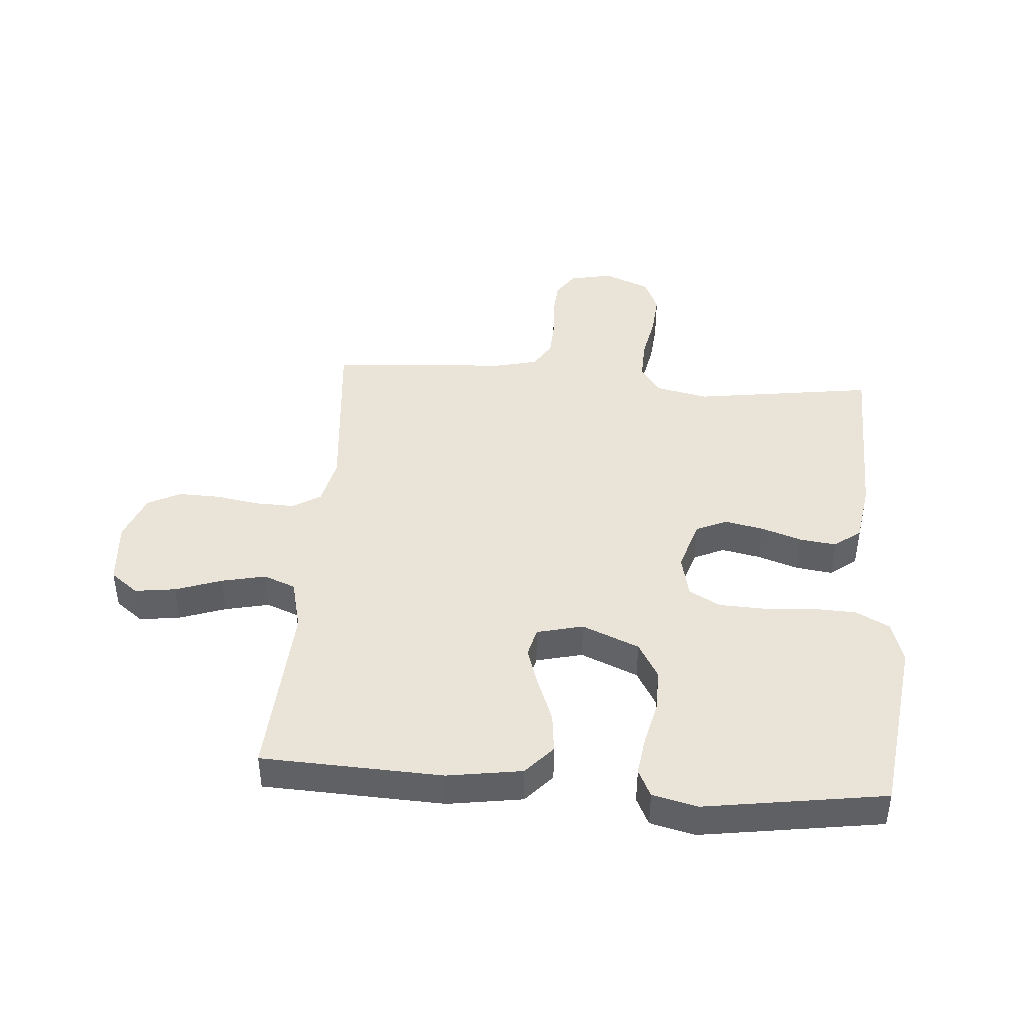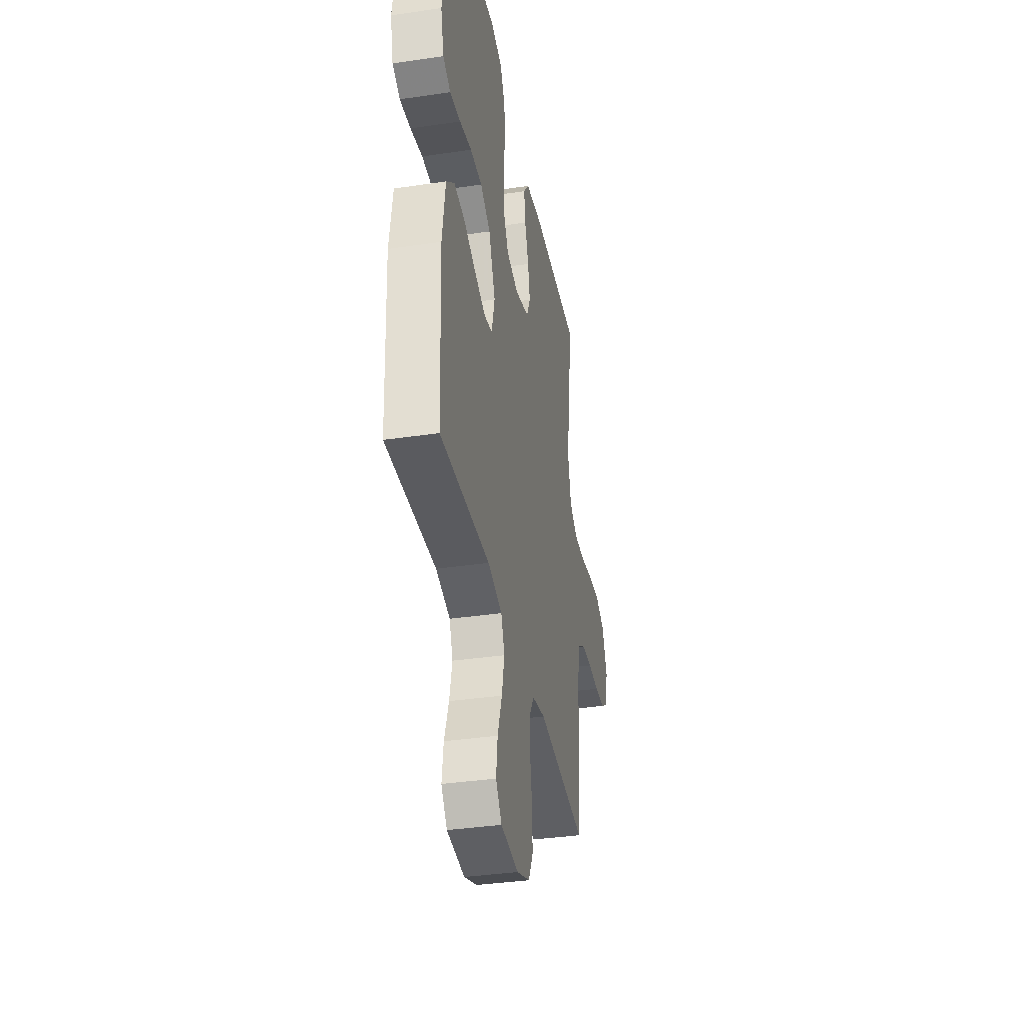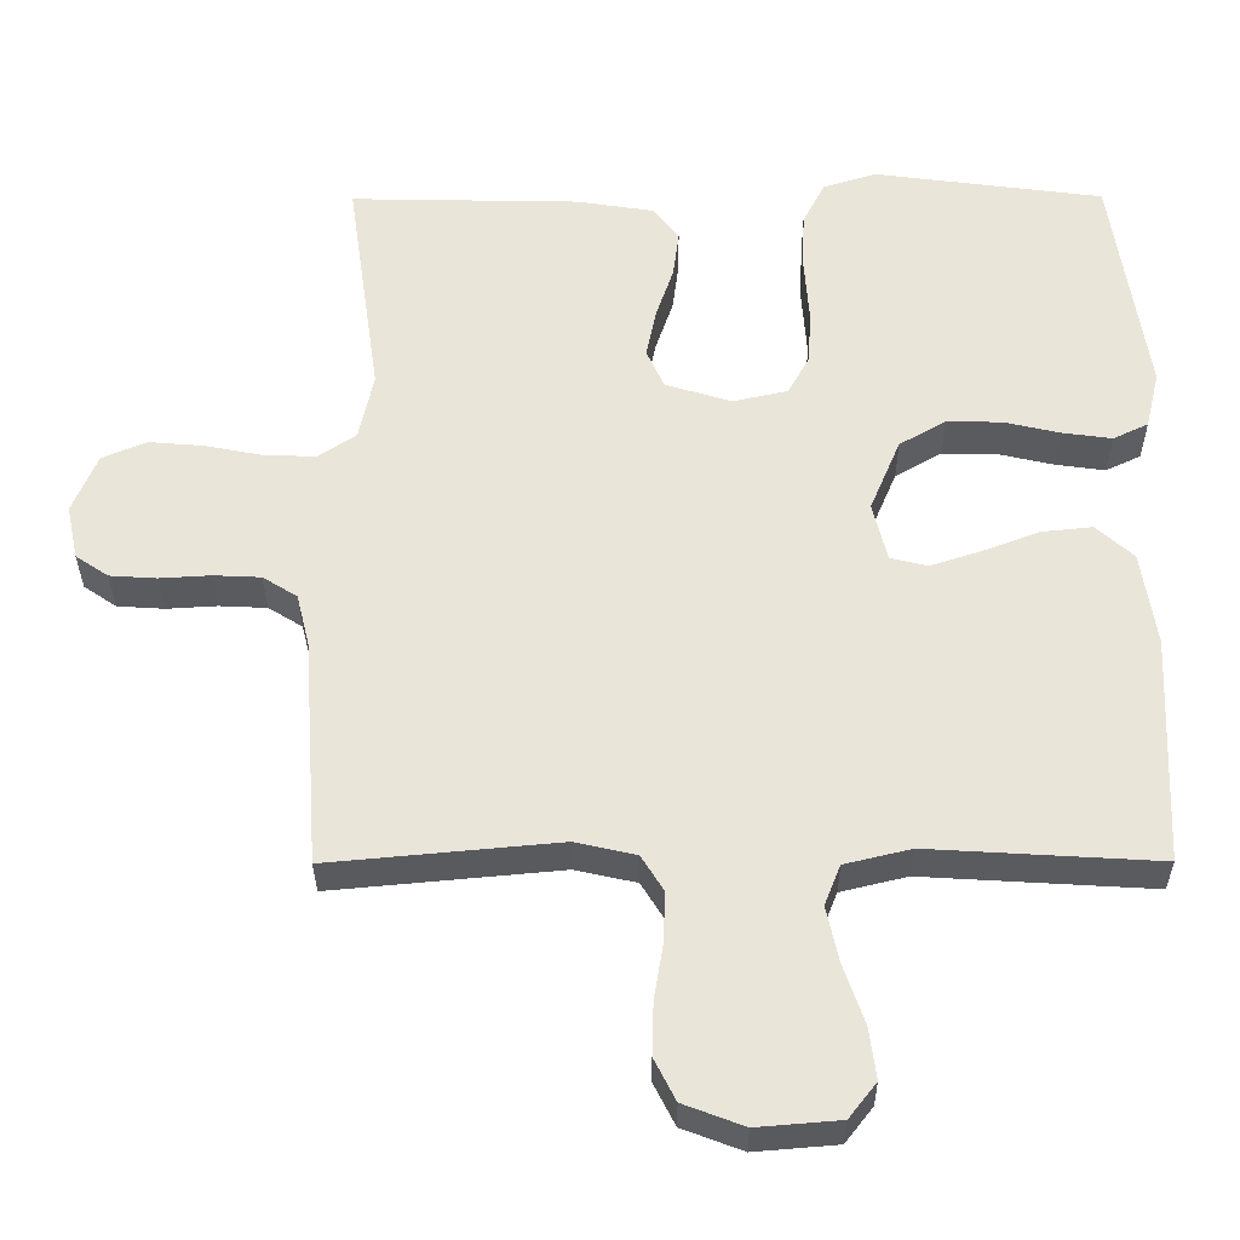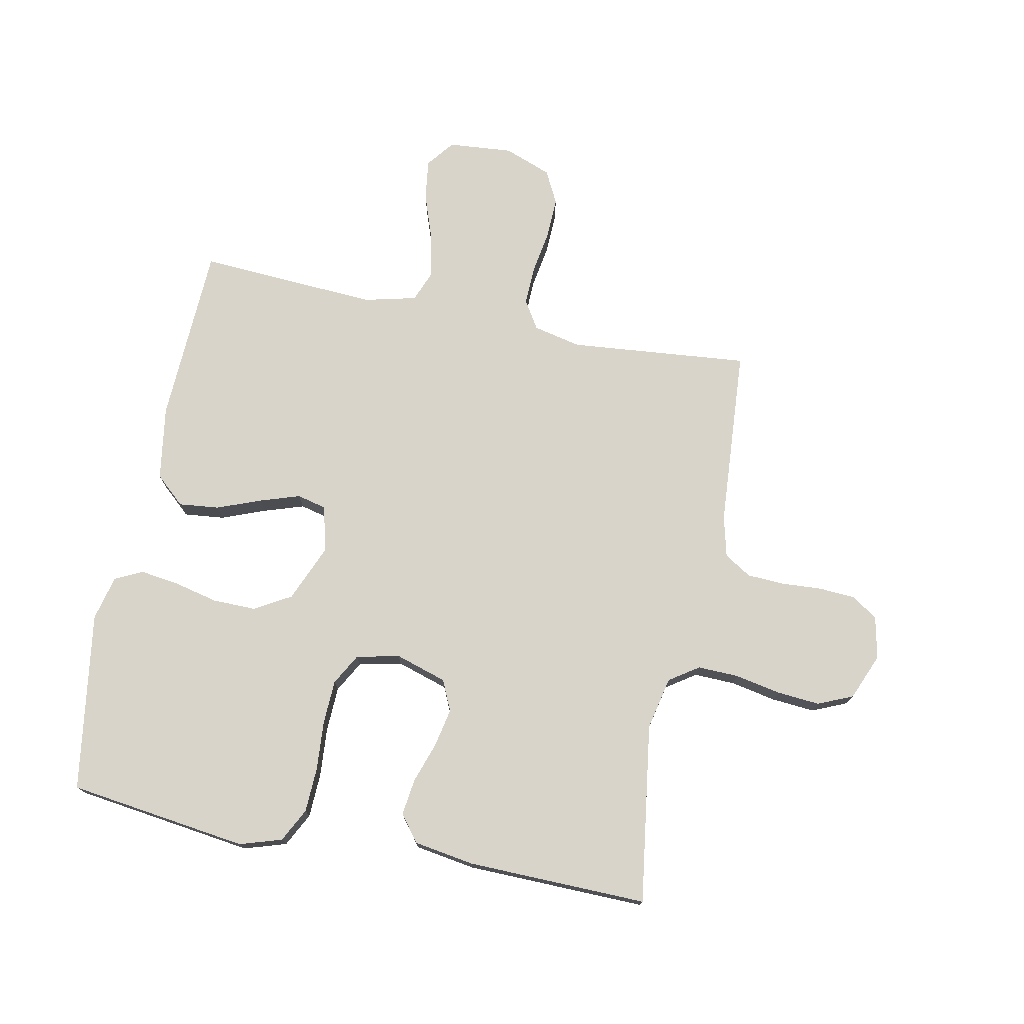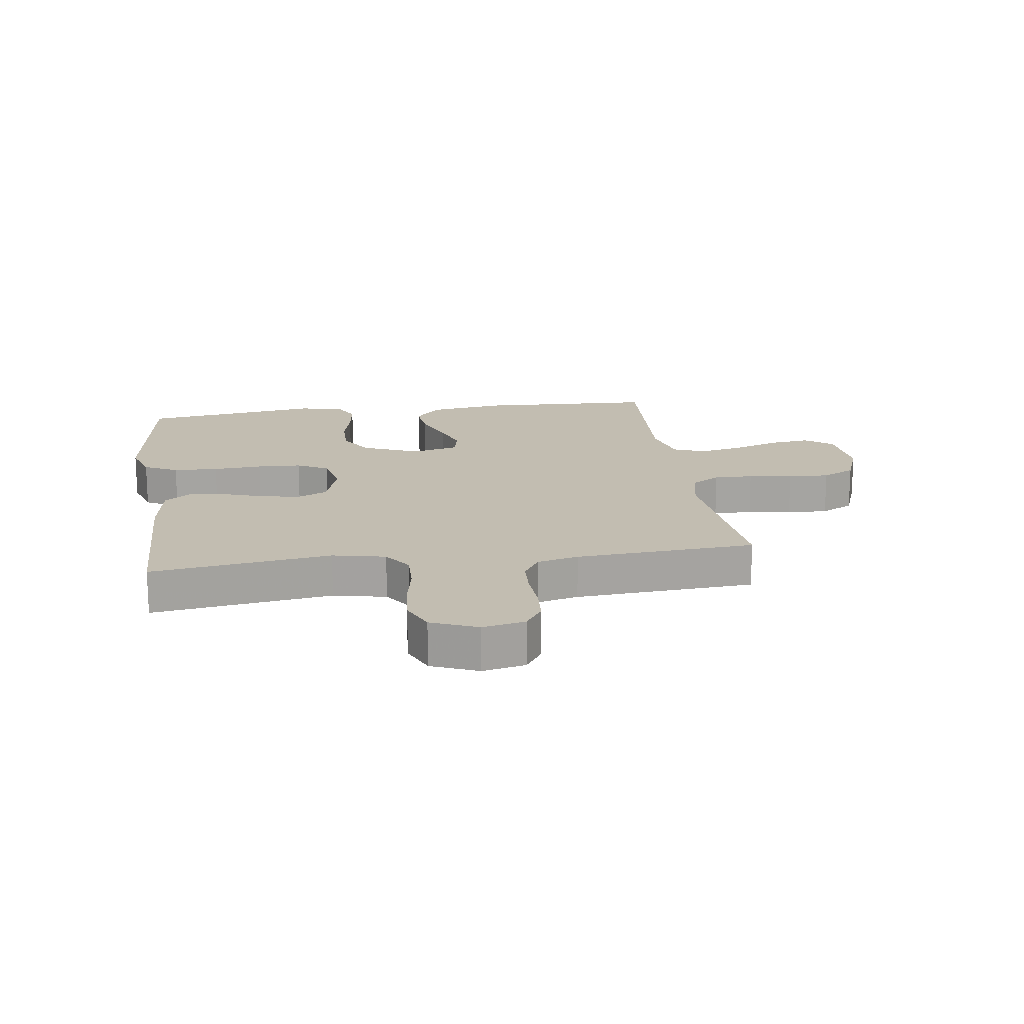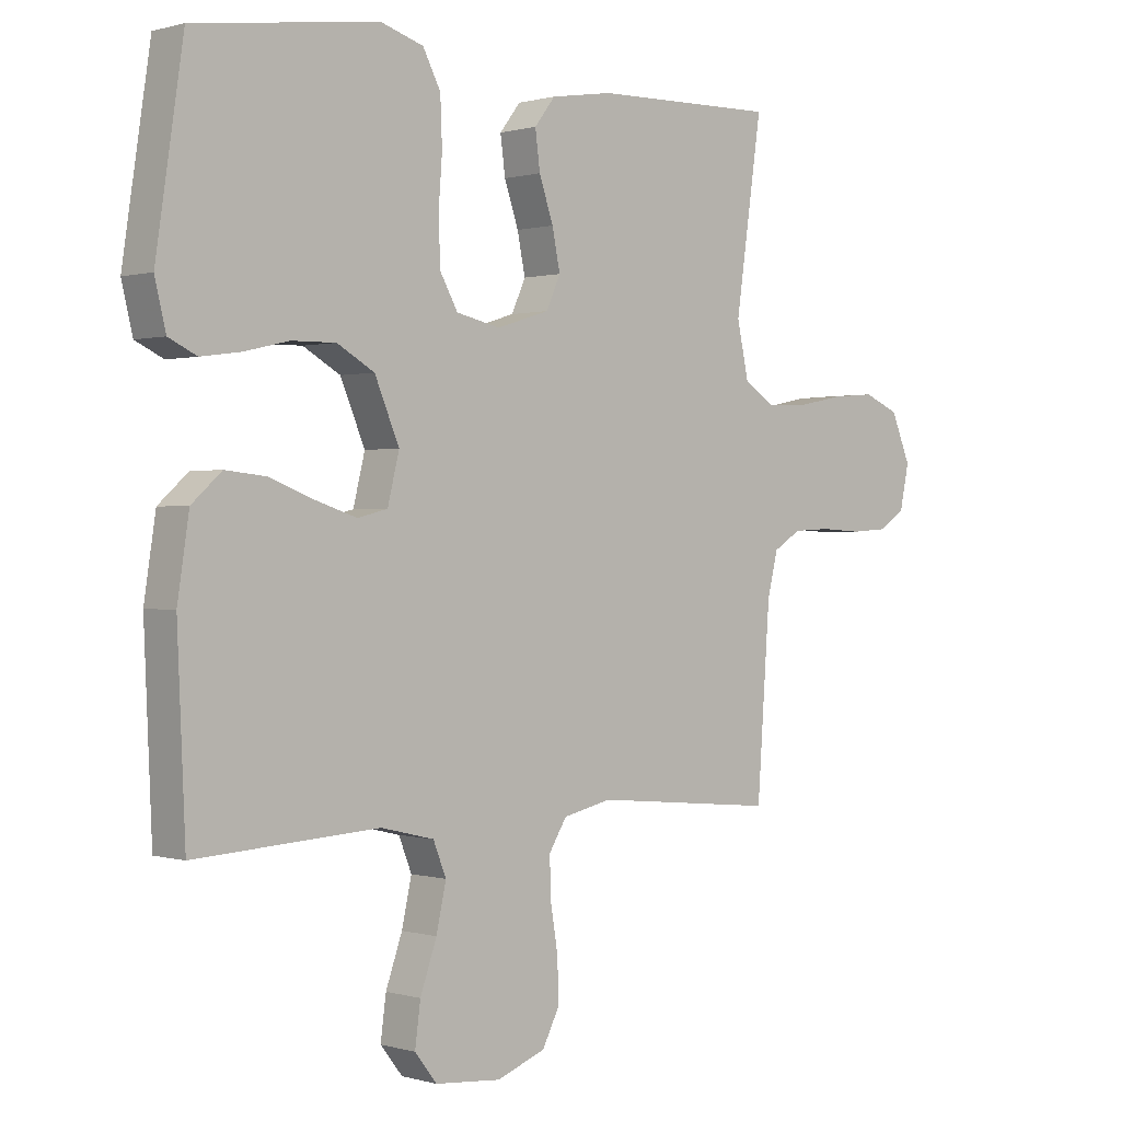
<metadata>
{"format":"obj","ext":"obj","renderer":"f3d","projection":"perspective","resolution":1024,"background":"white","views":[{"elev":42.8,"azim":-85.6,"up":"+Y"},{"elev":-36.6,"azim":-79.1,"up":"+Z"},{"elev":-32.3,"azim":-179.7,"up":"+Z"},{"elev":74.8,"azim":11.3,"up":"+Y"},{"elev":17.0,"azim":81.9,"up":"+Y"},{"elev":0.4,"azim":-42.8,"up":"+Z"}]}
</metadata>
<code>
v -0.5 0.07 -0.5
v -0.513 0.07 -0.2
v -0.494 0.07 -0.076
v -0.445 0.07 -0.032
v -0.378 0.07 -0.039
v -0.305 0.07 -0.067
v -0.238 0.07 -0.089
v -0.189 0.07 -0.077
v -0.17 0.07 0
v -0.21 0.07 0.095
v -0.271 0.07 0.13
v -0.343 0.07 0.129
v -0.416 0.07 0.112
v -0.481 0.07 0.103
v -0.527 0.07 0.125
v -0.545 0.07 0.2
v -0.5 0.07 0.5
v -0.2 0.07 0.54
v -0.13 0.07 0.518
v -0.101 0.07 0.462
v -0.098 0.07 0.387
v -0.104 0.07 0.305
v -0.101 0.07 0.231
v -0.072 0.07 0.179
v 0 0.07 0.163
v 0.086 0.07 0.19
v 0.109 0.07 0.241
v 0.096 0.07 0.305
v 0.073 0.07 0.373
v 0.065 0.07 0.434
v 0.099 0.07 0.478
v 0.2 0.07 0.494
v 0.5 0.07 0.5
v 0.457 0.07 0.2
v 0.476 0.07 0.112
v 0.525 0.07 0.079
v 0.593 0.07 0.081
v 0.669 0.07 0.096
v 0.741 0.07 0.102
v 0.799 0.07 0.077
v 0.831 0.07 0
v 0.816 0.07 -0.071
v 0.773 0.07 -0.1
v 0.712 0.07 -0.104
v 0.645 0.07 -0.1
v 0.583 0.07 -0.103
v 0.538 0.07 -0.131
v 0.521 0.07 -0.2
v 0.5 0.07 -0.5
v 0.2 0.07 -0.472
v 0.12 0.07 -0.49
v 0.091 0.07 -0.537
v 0.093 0.07 -0.602
v 0.105 0.07 -0.675
v 0.107 0.07 -0.744
v 0.079 0.07 -0.799
v 0 0.07 -0.829
v -0.108 0.07 -0.82
v -0.144 0.07 -0.774
v -0.135 0.07 -0.706
v -0.108 0.07 -0.629
v -0.092 0.07 -0.556
v -0.113 0.07 -0.503
v -0.2 0.07 -0.482
v -0.5 0 -0.5
v -0.513 0 -0.2
v -0.494 0 -0.076
v -0.445 0 -0.032
v -0.378 0 -0.039
v -0.305 0 -0.067
v -0.238 0 -0.089
v -0.189 0 -0.077
v -0.17 0 0
v -0.21 0 0.095
v -0.271 0 0.13
v -0.343 0 0.129
v -0.416 0 0.112
v -0.481 0 0.103
v -0.527 0 0.125
v -0.545 0 0.2
v -0.5 0 0.5
v -0.2 0 0.54
v -0.13 0 0.518
v -0.101 0 0.462
v -0.098 0 0.387
v -0.104 0 0.305
v -0.101 0 0.231
v -0.072 0 0.179
v 0 0 0.163
v 0.086 0 0.19
v 0.109 0 0.241
v 0.096 0 0.305
v 0.073 0 0.373
v 0.065 0 0.434
v 0.099 0 0.478
v 0.2 0 0.494
v 0.5 0 0.5
v 0.457 0 0.2
v 0.476 0 0.112
v 0.525 0 0.079
v 0.593 0 0.081
v 0.669 0 0.096
v 0.741 0 0.102
v 0.799 0 0.077
v 0.831 0 0
v 0.816 0 -0.071
v 0.773 0 -0.1
v 0.712 0 -0.104
v 0.645 0 -0.1
v 0.583 0 -0.103
v 0.538 0 -0.131
v 0.521 0 -0.2
v 0.5 0 -0.5
v 0.2 0 -0.472
v 0.12 0 -0.49
v 0.091 0 -0.537
v 0.093 0 -0.602
v 0.105 0 -0.675
v 0.107 0 -0.744
v 0.079 0 -0.799
v 0 0 -0.829
v -0.108 0 -0.82
v -0.144 0 -0.774
v -0.135 0 -0.706
v -0.108 0 -0.629
v -0.092 0 -0.556
v -0.113 0 -0.503
v -0.2 0 -0.482
f 58 59 60 61
f 58 61 62
f 57 58 62
f 56 57 62
f 53 54 55 56
f 52 53 56 62
f 51 52 62 63
f 48 49 50
f 47 48 50 51
f 42 43 44 45
f 42 45 46
f 41 42 46
f 40 41 46
f 37 38 39 40
f 36 37 40 46
f 35 36 46 47
f 31 32 33 34
f 31 34 35
f 28 29 30 31
f 27 28 31 35
f 26 27 35 47
f 19 20 21 22
f 19 22 23
f 18 19 23
f 17 18 23
f 16 17 23 24
f 12 13 14 15
f 12 15 16 24
f 3 4 5 6
f 3 6 7
f 64 1 2 3
f 64 3 7
f 63 64 7 8
f 51 63 8 9
f 25 26 47 51
f 25 51 9 10
f 11 12 24 25
f 10 11 25
f 125 124 123 122
f 126 125 122
f 126 122 121
f 126 121 120
f 120 119 118 117
f 126 120 117 116
f 127 126 116 115
f 114 113 112
f 115 114 112 111
f 109 108 107 106
f 110 109 106
f 110 106 105
f 110 105 104
f 104 103 102 101
f 110 104 101 100
f 111 110 100 99
f 98 97 96 95
f 99 98 95
f 95 94 93 92
f 99 95 92 91
f 111 99 91 90
f 86 85 84 83
f 87 86 83
f 87 83 82
f 87 82 81
f 88 87 81 80
f 79 78 77 76
f 88 80 79 76
f 70 69 68 67
f 71 70 67
f 67 66 65 128
f 71 67 128
f 72 71 128 127
f 73 72 127 115
f 115 111 90 89
f 74 73 115 89
f 89 88 76 75
f 89 75 74
f 1 65 66 2
f 2 66 67 3
f 3 67 68 4
f 4 68 69 5
f 5 69 70 6
f 6 70 71 7
f 7 71 72 8
f 8 72 73 9
f 9 73 74 10
f 10 74 75 11
f 11 75 76 12
f 12 76 77 13
f 13 77 78 14
f 14 78 79 15
f 15 79 80 16
f 16 80 81 17
f 17 81 82 18
f 18 82 83 19
f 19 83 84 20
f 20 84 85 21
f 21 85 86 22
f 22 86 87 23
f 23 87 88 24
f 24 88 89 25
f 25 89 90 26
f 26 90 91 27
f 27 91 92 28
f 28 92 93 29
f 29 93 94 30
f 30 94 95 31
f 31 95 96 32
f 32 96 97 33
f 33 97 98 34
f 34 98 99 35
f 35 99 100 36
f 36 100 101 37
f 37 101 102 38
f 38 102 103 39
f 39 103 104 40
f 40 104 105 41
f 41 105 106 42
f 42 106 107 43
f 43 107 108 44
f 44 108 109 45
f 45 109 110 46
f 46 110 111 47
f 47 111 112 48
f 48 112 113 49
f 49 113 114 50
f 50 114 115 51
f 51 115 116 52
f 52 116 117 53
f 53 117 118 54
f 54 118 119 55
f 55 119 120 56
f 56 120 121 57
f 57 121 122 58
f 58 122 123 59
f 59 123 124 60
f 60 124 125 61
f 61 125 126 62
f 62 126 127 63
f 63 127 128 64
f 64 128 65 1

</code>
